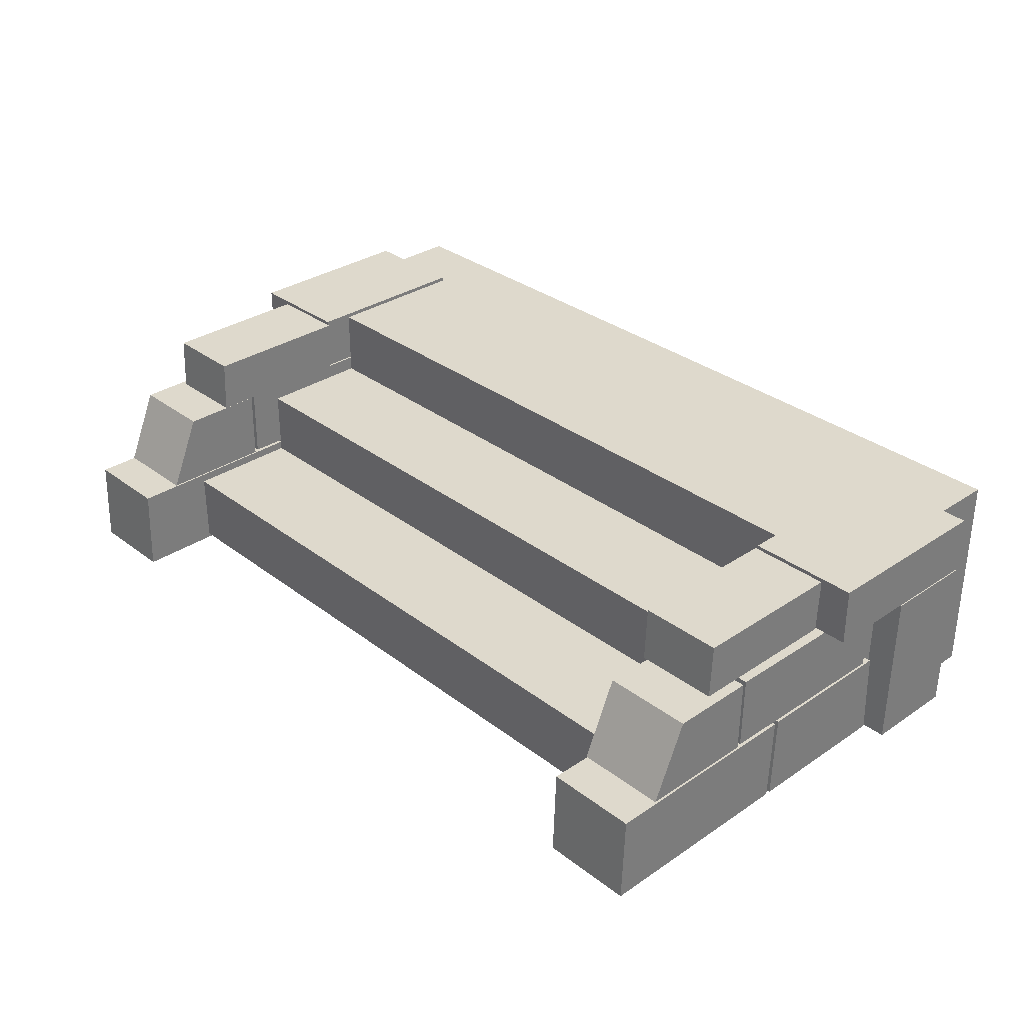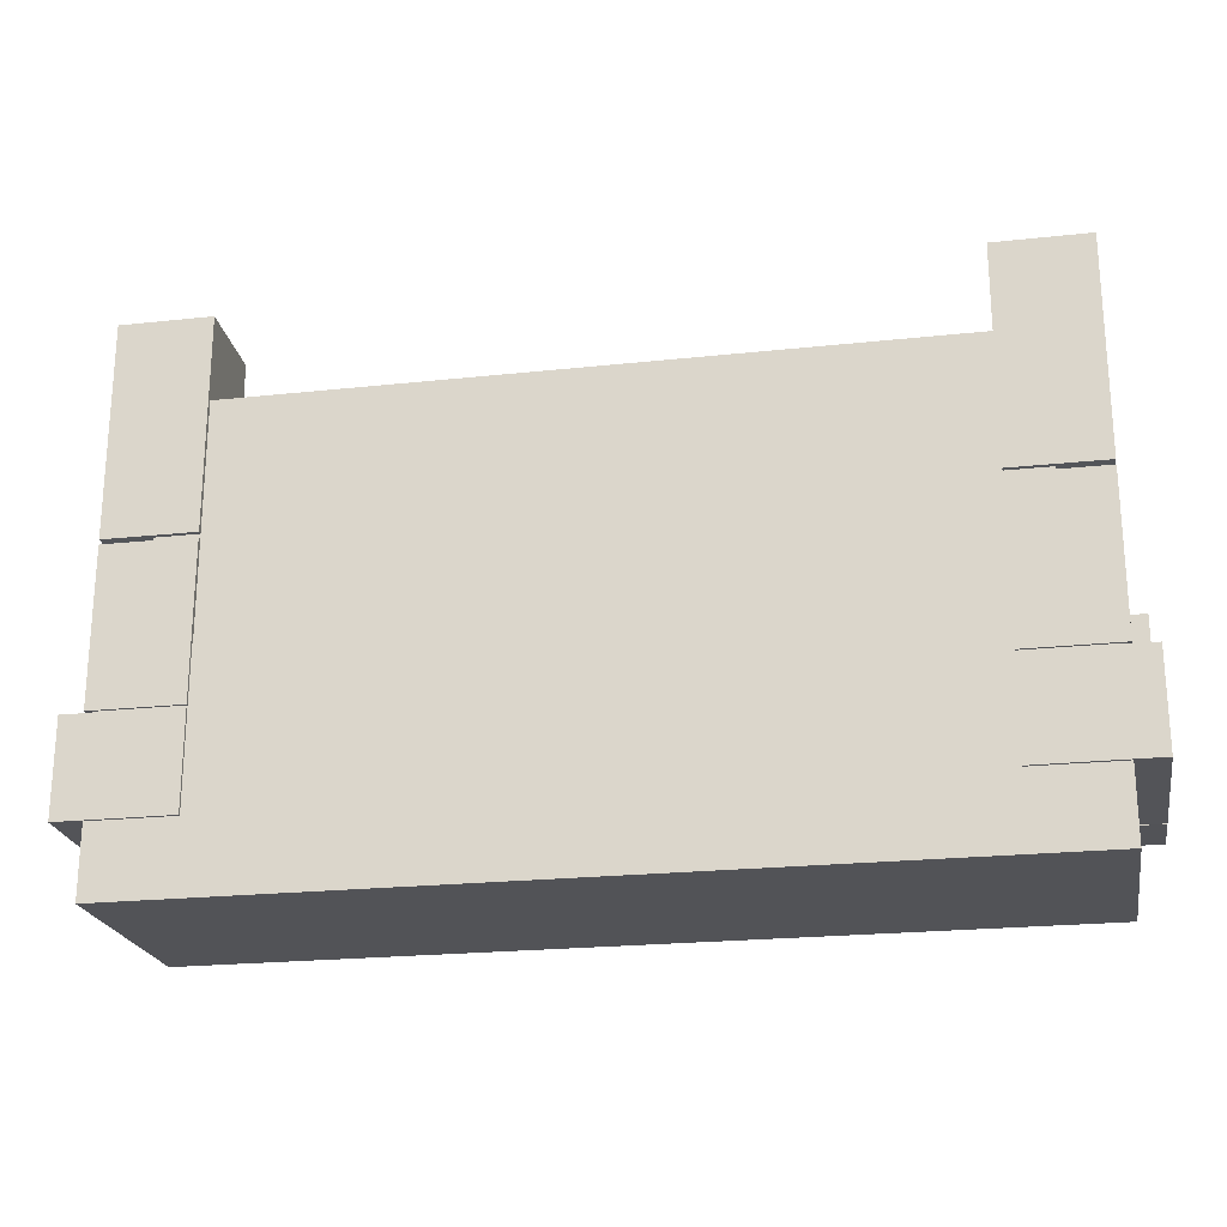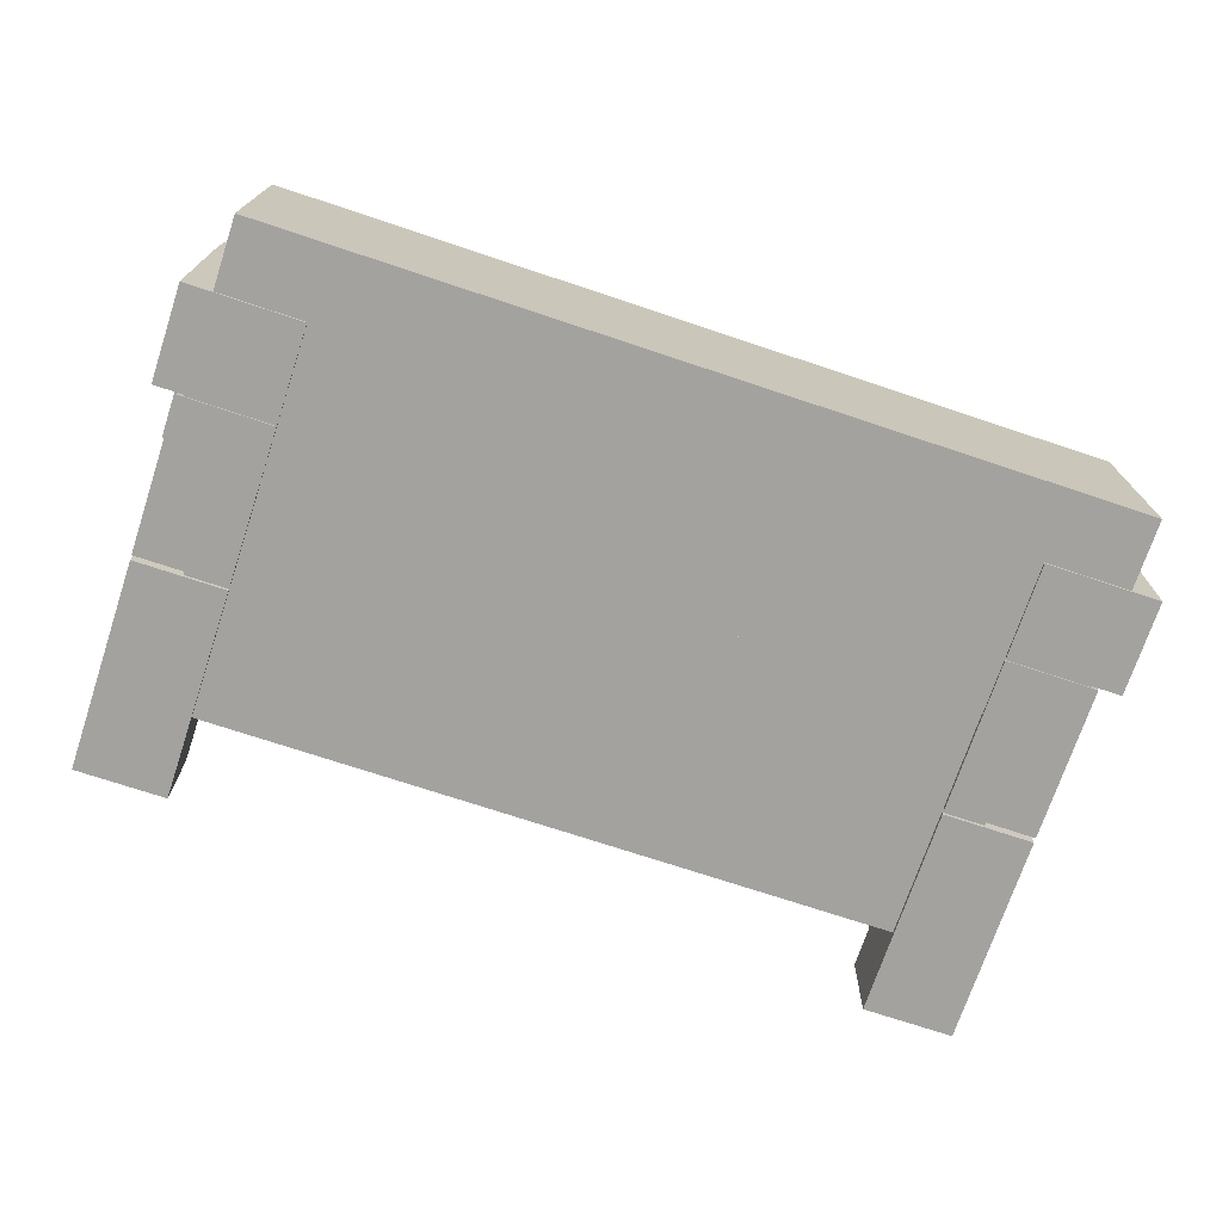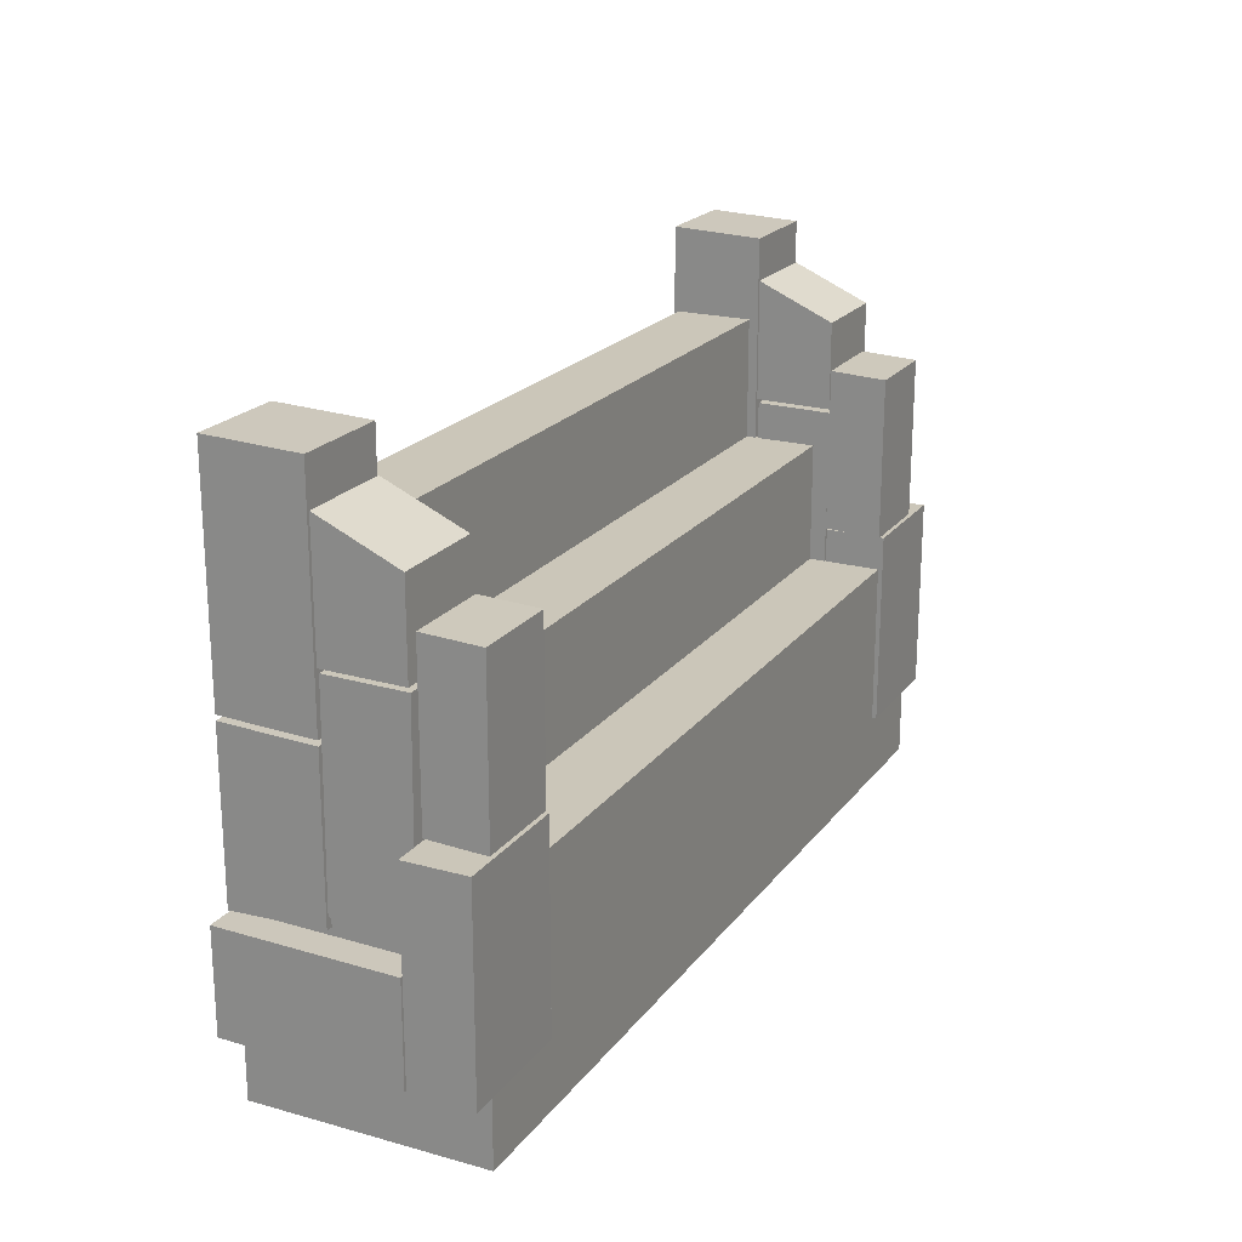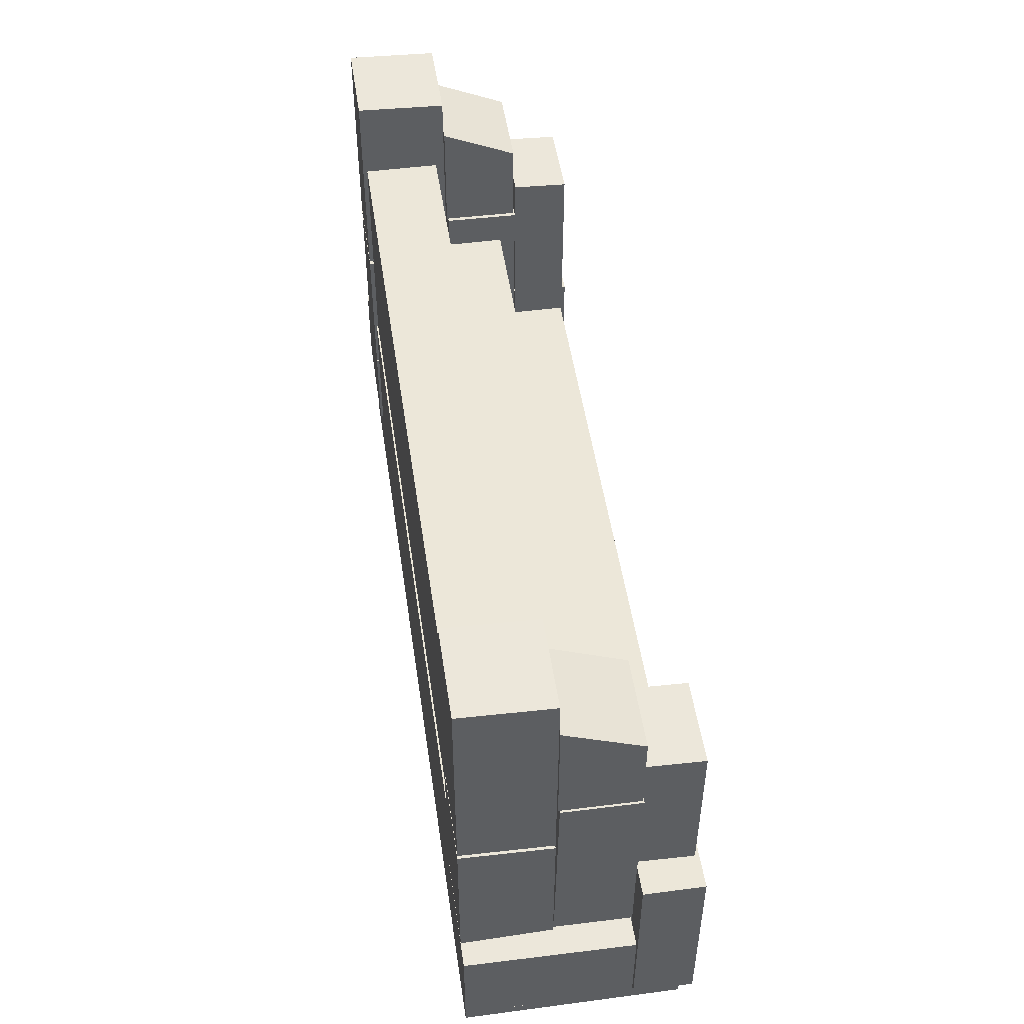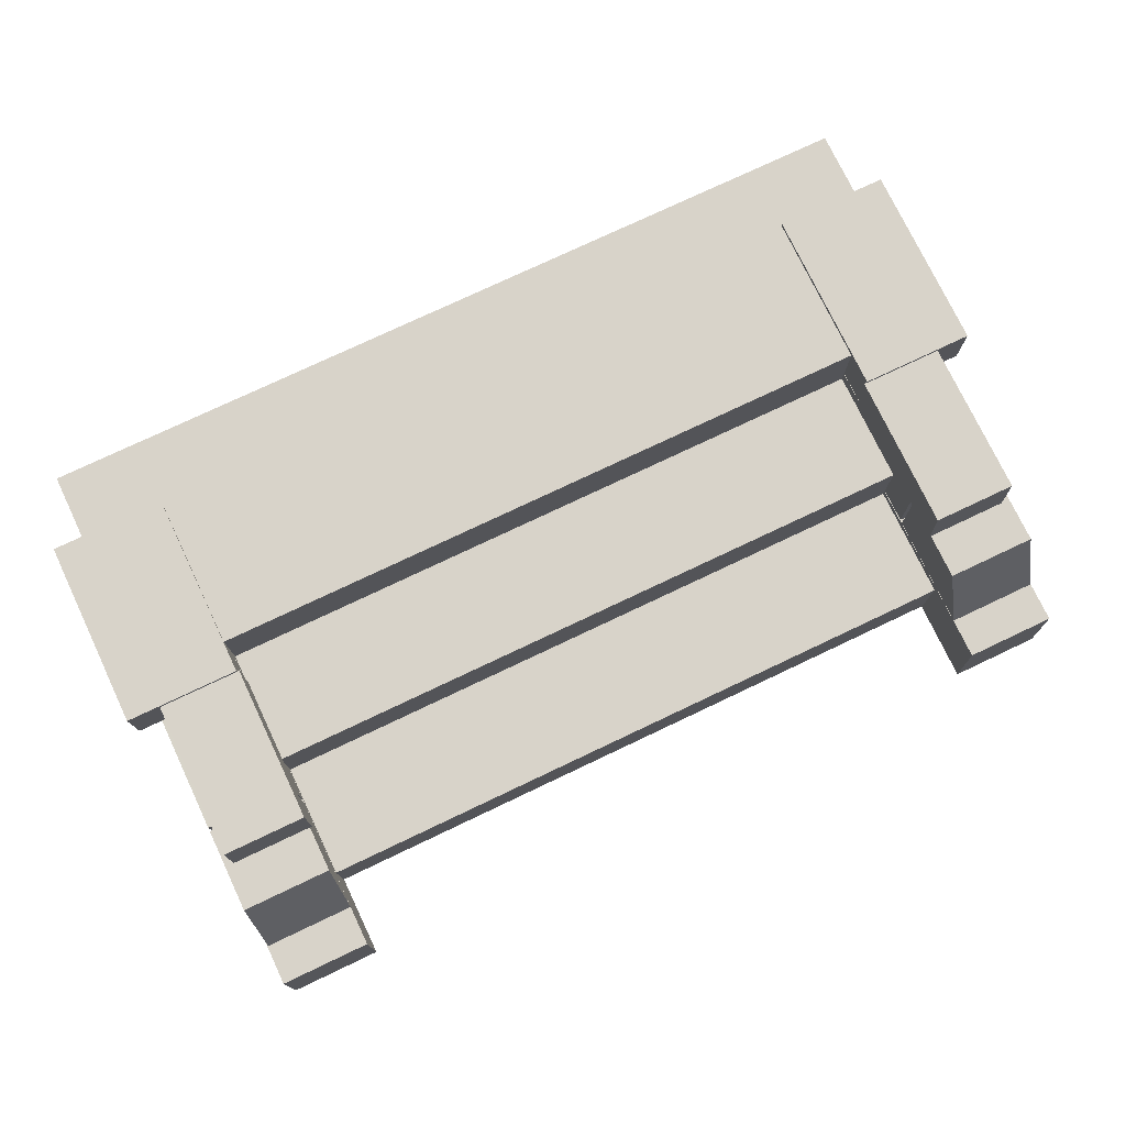
<metadata>
{"format":"obj","ext":"obj","renderer":"f3d","projection":"perspective","resolution":1024,"background":"white","views":[{"elev":32.2,"azim":46.7,"up":"+Y"},{"elev":-22.3,"azim":10.6,"up":"+Z"},{"elev":-72.6,"azim":161.6,"up":"+Y"},{"elev":20.9,"azim":116.4,"up":"+Z"},{"elev":49.6,"azim":81.7,"up":"+Z"},{"elev":76.0,"azim":-25.4,"up":"+Y"}]}
</metadata>
<code>
o Stairs_Cylinder.011
v -0.1882 0.04623 -0.03884
v -0.2376 0.04623 -0.03884
v -0.1882 0.04741 0.0667
v -0.2376 0.04741 0.0667
v -0.1882 0.0872 -0.03939
v -0.2376 0.0872 -0.03939
v -0.2376 0.08837 0.06614
v -0.1882 0.08837 0.06614
v -0.1882 -0.002365 -0.09976
v -0.2507 -0.002365 -0.09976
v -0.1882 -0.002365 -0.04771
v -0.2507 -0.002365 -0.04771
v -0.1882 0.08742 -0.1016
v -0.2507 0.08742 -0.1016
v -0.2507 0.08754 -0.04951
v -0.1882 0.08754 -0.04951
v -0.1882 -0.002365 0.04028
v -0.2382 -0.002365 0.04028
v -0.1882 -0.002365 0.1564
v -0.2382 -0.002365 0.1564
v -0.1882 0.04576 0.03847
v -0.2382 0.04576 0.03847
v -0.2382 0.04587 0.1546
v -0.1882 0.04587 0.1546
v -0.1869 0.08836 0.002983
v -0.2325 0.08836 0.002983
v -0.1869 0.08844 0.08928
v -0.2325 0.08844 0.08928
v -0.1869 0.1185 0.001666
v -0.2325 0.1185 0.001666
v -0.2325 0.1185 0.08796
v -0.1869 0.1185 0.08796
v -0.1882 0.08824 -0.1016
v -0.2507 0.08824 -0.1016
v -0.2507 0.08836 0.001876
v -0.1882 0.08836 0.001876
v -0.1882 0.1205 -0.1016
v -0.2507 0.1205 -0.1016
v -0.2507 0.1206 0.001876
v -0.1882 0.1206 0.001876
v -0.1882 -0.002365 -0.04671
v -0.2382 -0.002365 -0.04671
v -0.1882 -0.002365 0.03765
v -0.2382 -0.002365 0.03765
v -0.1882 0.04576 -0.04488
v -0.2382 0.04576 -0.04488
v -0.2382 0.04587 0.03585
v -0.1882 0.04587 0.03585
v -0.1882 0.04648 0.06861
v -0.2376 0.04648 0.06861
v -0.2376 0.08745 0.06807
v -0.1882 0.08745 0.06807
v -0.2376 0.04648 0.1324
v -0.1882 0.04648 0.1324
v -0.2376 0.08744 0.1144
v -0.1882 0.08744 0.1144
v 0.1882 0.04623 -0.03884
v 0.2376 0.04623 -0.03884
v 0.1882 0.04741 0.0667
v 0.2376 0.04741 0.0667
v 0.1882 0.0872 -0.03939
v 0.2376 0.0872 -0.03939
v 0.2376 0.08837 0.06614
v 0.1882 0.08837 0.06614
v 0.1882 -0.002365 -0.09976
v 0.2507 -0.002365 -0.09976
v 0.1882 -0.002365 -0.04771
v 0.2507 -0.002365 -0.04771
v 0.1882 0.08742 -0.1016
v 0.2507 0.08742 -0.1016
v 0.2507 0.08754 -0.04951
v 0.1882 0.08754 -0.04951
v 0.1882 -0.002365 0.04028
v 0.2382 -0.002365 0.04028
v 0.1882 -0.002365 0.1564
v 0.2382 -0.002365 0.1564
v 0.1882 0.04576 0.03847
v 0.2382 0.04576 0.03847
v 0.2382 0.04587 0.1546
v 0.1882 0.04587 0.1546
v 0.1869 0.08836 0.002983
v 0.2325 0.08836 0.002983
v 0.1869 0.08844 0.08928
v 0.2325 0.08844 0.08928
v 0.1869 0.1185 0.001666
v 0.2325 0.1185 0.001666
v 0.2325 0.1185 0.08796
v 0.1869 0.1185 0.08796
v 0.1882 0.08824 -0.1016
v 0.2507 0.08824 -0.1016
v 0.2507 0.08836 0.001876
v 0.1882 0.08836 0.001876
v 0.1882 0.1205 -0.1016
v 0.2507 0.1205 -0.1016
v 0.2507 0.1206 0.001876
v 0.1882 0.1206 0.001876
v 0.1882 -0.002365 -0.04671
v 0.2382 -0.002365 -0.04671
v 0.1882 -0.002365 0.03765
v 0.2382 -0.002365 0.03765
v 0.1882 0.04576 -0.04488
v 0.2382 0.04576 -0.04488
v 0.2382 0.04587 0.03585
v 0.1882 0.04587 0.03585
v 0.1882 0.04648 0.06861
v 0.2376 0.04648 0.06861
v 0.2376 0.08745 0.06807
v 0.1882 0.08745 0.06807
v 0.2376 0.04648 0.1324
v 0.1882 0.04648 0.1324
v 0.2376 0.08744 0.1144
v 0.1882 0.08744 0.1144
v -0.2346 -0.000924 -0.1385
v -0.2346 0.1182 -0.1385
v -0.2346 -0.000924 -0.01612
v -0.2346 0.1182 -0.01612
v -0.2116 0.03941 -0.1112
v -0.2116 0.07915 -0.1112
v -0.2116 0.03941 0.04728
v -0.2116 0.07915 0.04728
v -0.2116 0 -0.1112
v -0.2116 0.0409 -0.1112
v -0.2116 0 0.1112
v -0.2116 0.0409 0.1112
v 0.2346 -0.000924 -0.1385
v 0.2346 0.1182 -0.1385
v 0.2346 -0.000924 -0.01612
v 0.2346 0.1182 -0.01612
v -0 -0.000924 -0.1385
v -0 0.1182 -0.1385
v -0 0.1182 -0.01612
v -0 -0.000924 -0.01612
v 0.2116 0.03941 -0.1112
v 0.2116 0.07915 -0.1112
v 0.2116 0.03941 0.04728
v 0.2116 0.07915 0.04728
v 0 0.03941 -0.1112
v 0 0.07915 -0.1112
v 0 0.07915 0.04728
v 0 0.03941 0.04728
v 0.2116 0 -0.1112
v 0.2116 0.0409 -0.1112
v 0.2116 0 0.1112
v 0.2116 0.0409 0.1112
v 0 0 -0.1112
v 0 0.0409 -0.1112
v 0 0.0409 0.1112
v 0 0 0.1112
f 27 26 25
f 30 32 29
f 32 28 27
f 30 25 26
f 25 32 27
f 31 26 28
f 43 42 41
f 46 48 45
f 48 44 43
f 46 41 42
f 45 43 41
f 44 46 42
f 50 52 49
f 56 53 54
f 49 56 54
f 51 56 52
f 50 55 51
f 49 53 50
f 82 83 81
f 88 86 85
f 84 88 83
f 81 86 82
f 81 88 85
f 82 87 84
f 98 99 97
f 104 102 101
f 100 104 99
f 97 102 98
f 99 101 97
f 100 102 103
f 108 106 105
f 109 112 110
f 105 112 108
f 112 107 108
f 111 106 107
f 109 105 106
f 27 28 26
f 30 31 32
f 32 31 28
f 30 29 25
f 25 29 32
f 31 30 26
f 43 44 42
f 46 47 48
f 48 47 44
f 46 45 41
f 45 48 43
f 44 47 46
f 50 51 52
f 56 55 53
f 49 52 56
f 51 55 56
f 50 53 55
f 49 54 53
f 82 84 83
f 88 87 86
f 84 87 88
f 81 85 86
f 81 83 88
f 82 86 87
f 98 100 99
f 104 103 102
f 100 103 104
f 97 101 102
f 99 104 101
f 100 98 102
f 108 107 106
f 109 111 112
f 105 110 112
f 112 111 107
f 111 109 106
f 109 110 105
f 3 2 1
f 6 8 5
f 8 4 3
f 6 1 2
f 1 8 3
f 7 2 4
f 11 10 9
f 14 16 13
f 16 12 11
f 14 9 10
f 9 16 11
f 15 10 12
f 19 18 17
f 22 24 21
f 24 20 19
f 22 17 18
f 17 24 19
f 23 18 20
f 36 34 33
f 38 40 37
f 36 37 40
f 35 38 34
f 36 39 35
f 34 37 33
f 58 59 57
f 64 62 61
f 60 64 59
f 57 62 58
f 57 64 61
f 58 63 60
f 66 67 65
f 72 70 69
f 68 72 67
f 65 70 66
f 65 72 69
f 66 71 68
f 74 75 73
f 80 78 77
f 76 80 75
f 73 78 74
f 73 80 77
f 74 79 76
f 90 92 89
f 96 94 93
f 92 93 89
f 94 91 90
f 95 92 91
f 93 90 89
f 132 116 115
f 129 115 113
f 131 114 116
f 140 120 119
f 137 119 117
f 139 118 120
f 148 124 123
f 145 123 121
f 147 122 124
f 128 132 127
f 127 129 125
f 126 131 128
f 136 140 135
f 135 137 133
f 134 139 136
f 144 148 143
f 143 145 141
f 142 147 144
f 114 129 113
f 129 126 125
f 113 116 114
f 128 125 126
f 3 4 2
f 6 7 8
f 8 7 4
f 6 5 1
f 1 5 8
f 7 6 2
f 11 12 10
f 14 15 16
f 16 15 12
f 14 13 9
f 9 13 16
f 15 14 10
f 19 20 18
f 22 23 24
f 24 23 20
f 22 21 17
f 17 21 24
f 23 22 18
f 36 35 34
f 38 39 40
f 36 33 37
f 35 39 38
f 36 40 39
f 34 38 37
f 58 60 59
f 64 63 62
f 60 63 64
f 57 61 62
f 57 59 64
f 58 62 63
f 66 68 67
f 72 71 70
f 68 71 72
f 65 69 70
f 65 67 72
f 66 70 71
f 74 76 75
f 80 79 78
f 76 79 80
f 73 77 78
f 73 75 80
f 74 78 79
f 90 91 92
f 96 95 94
f 92 96 93
f 94 95 91
f 95 96 92
f 93 94 90
f 132 131 116
f 129 132 115
f 131 130 114
f 140 139 120
f 137 140 119
f 139 138 118
f 148 147 124
f 145 148 123
f 147 146 122
f 128 131 132
f 127 132 129
f 126 130 131
f 136 139 140
f 135 140 137
f 134 138 139
f 144 147 148
f 143 148 145
f 142 146 147
f 114 130 129
f 129 130 126
f 113 115 116
f 128 127 125

</code>
